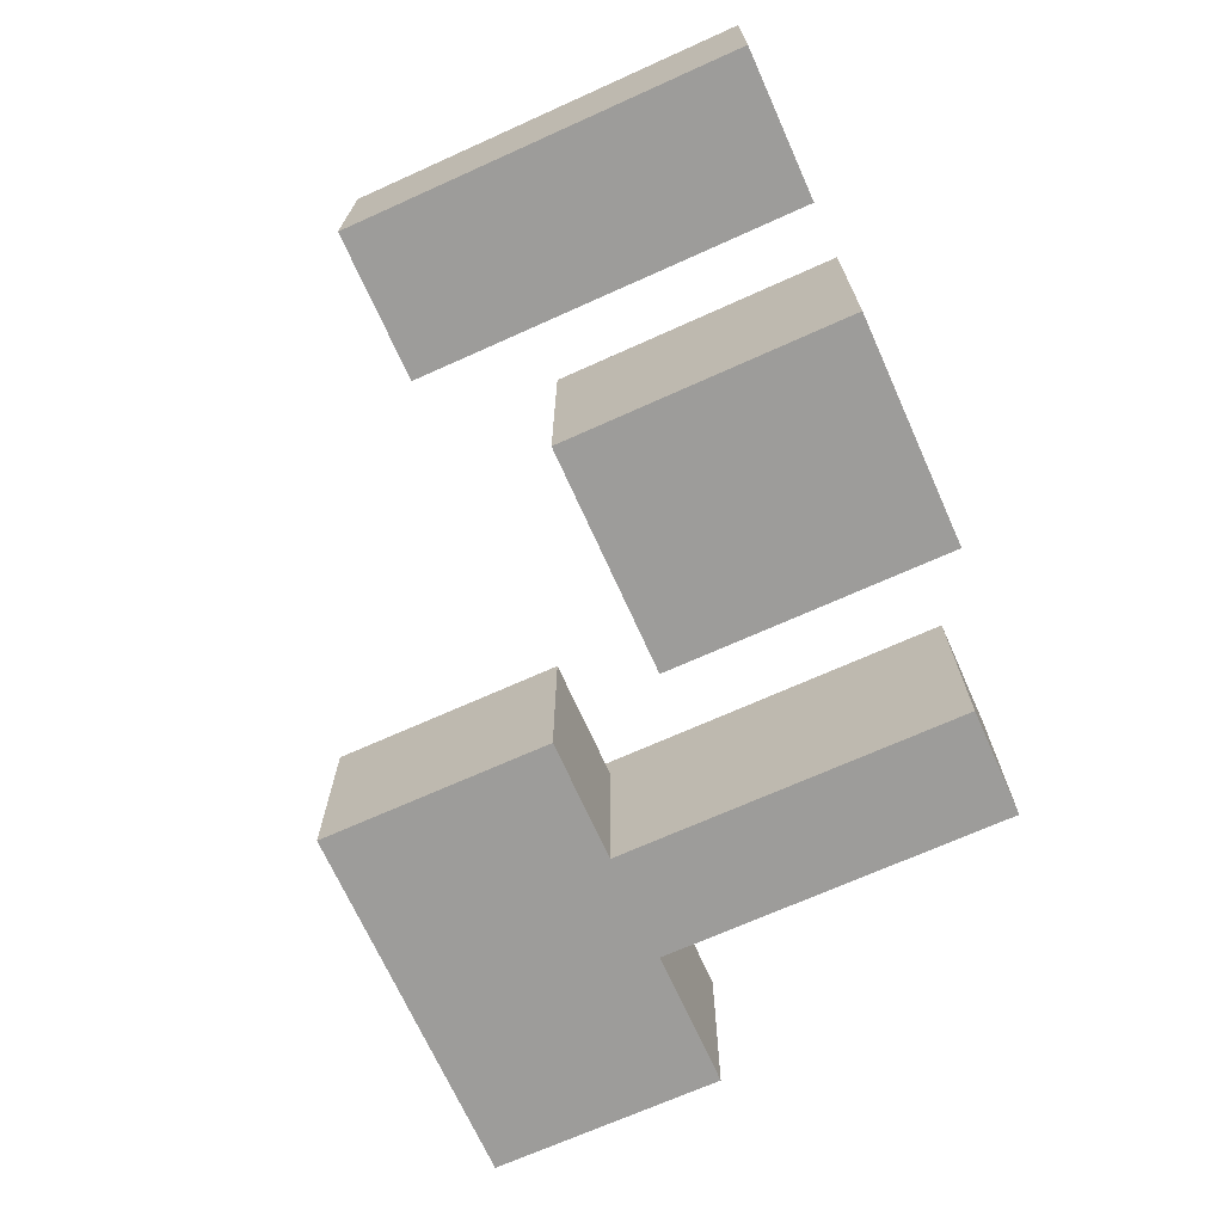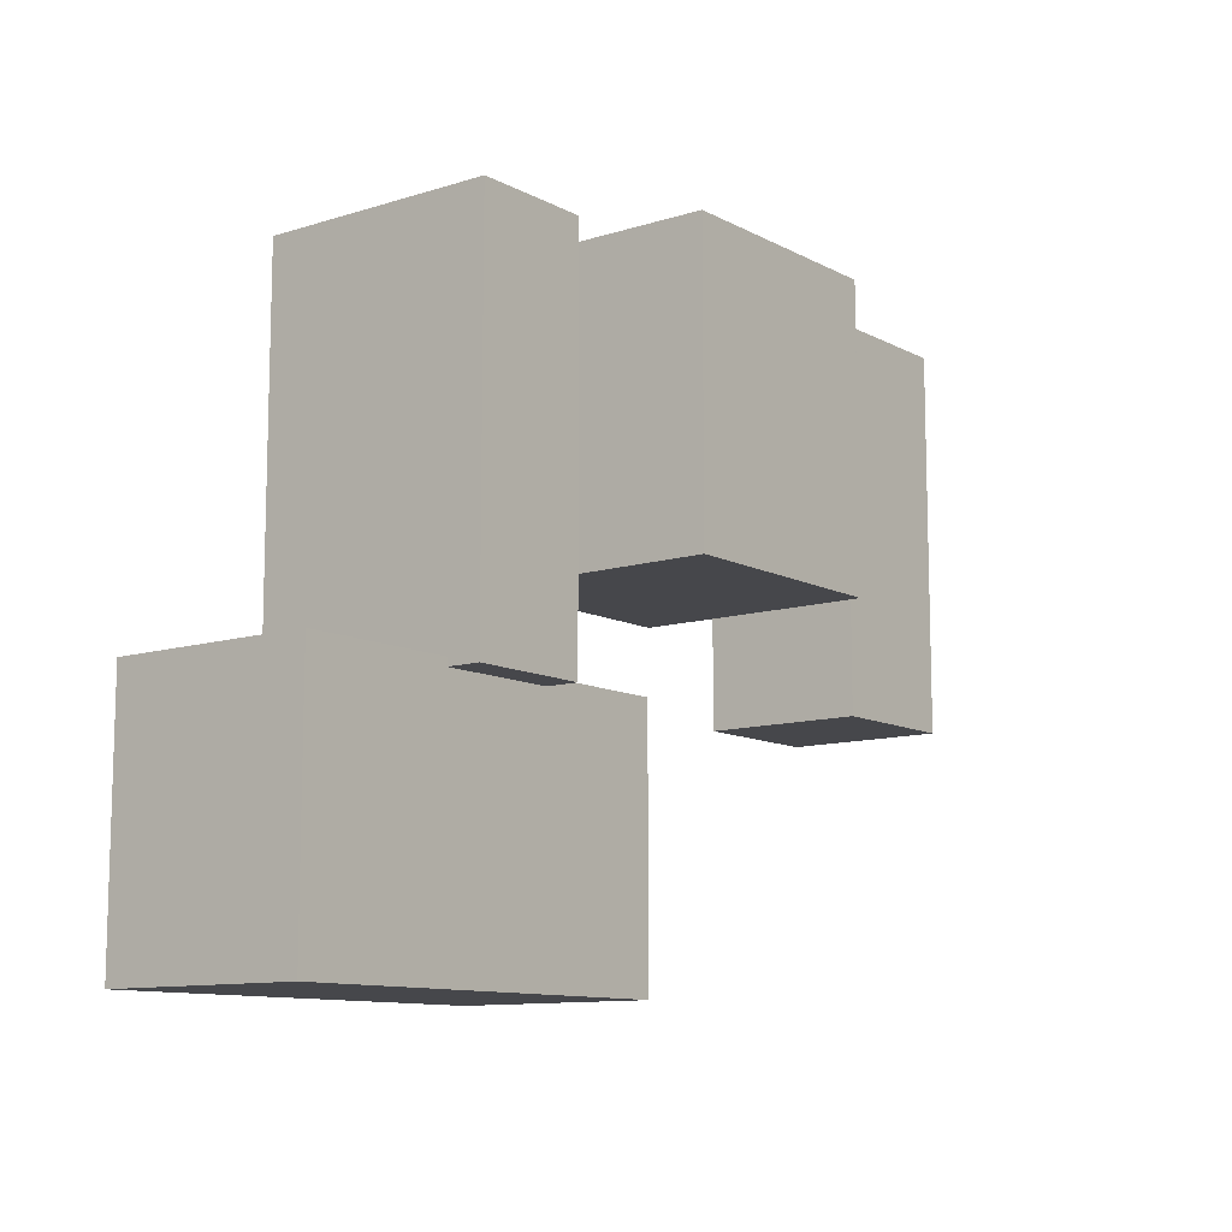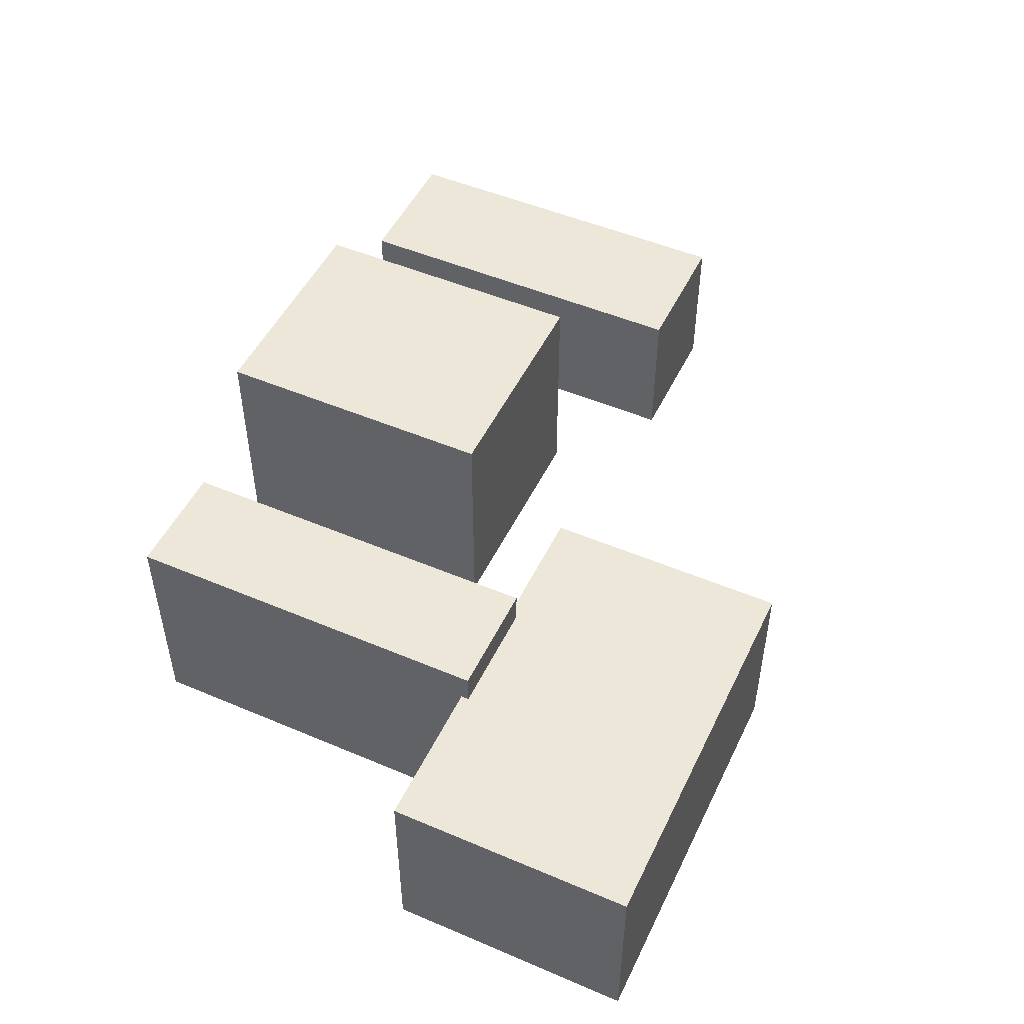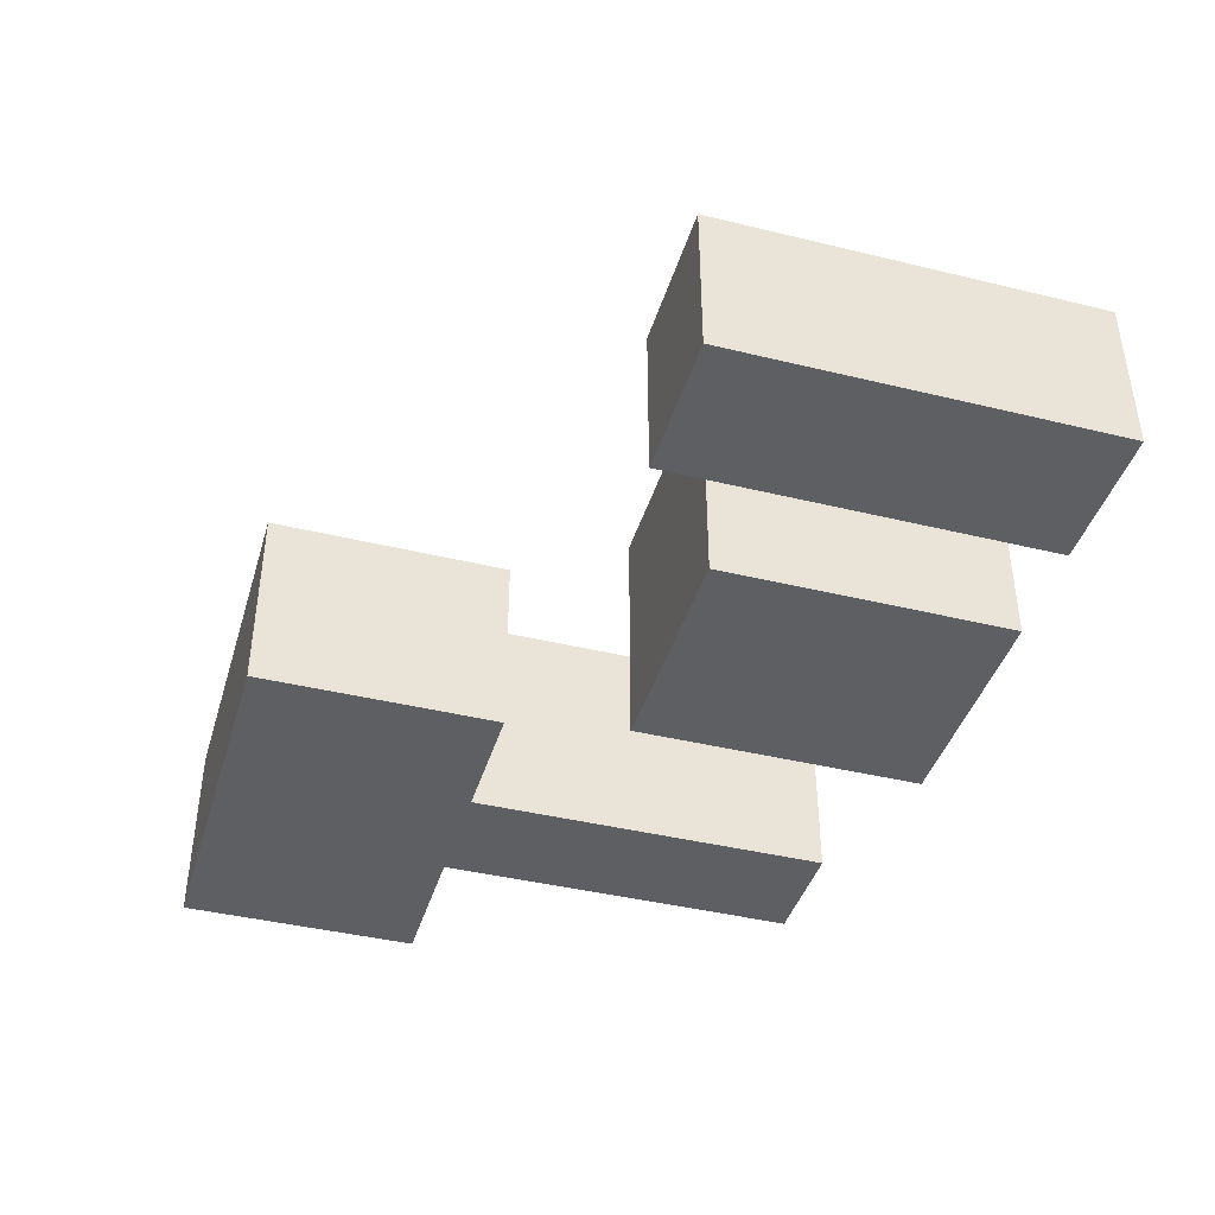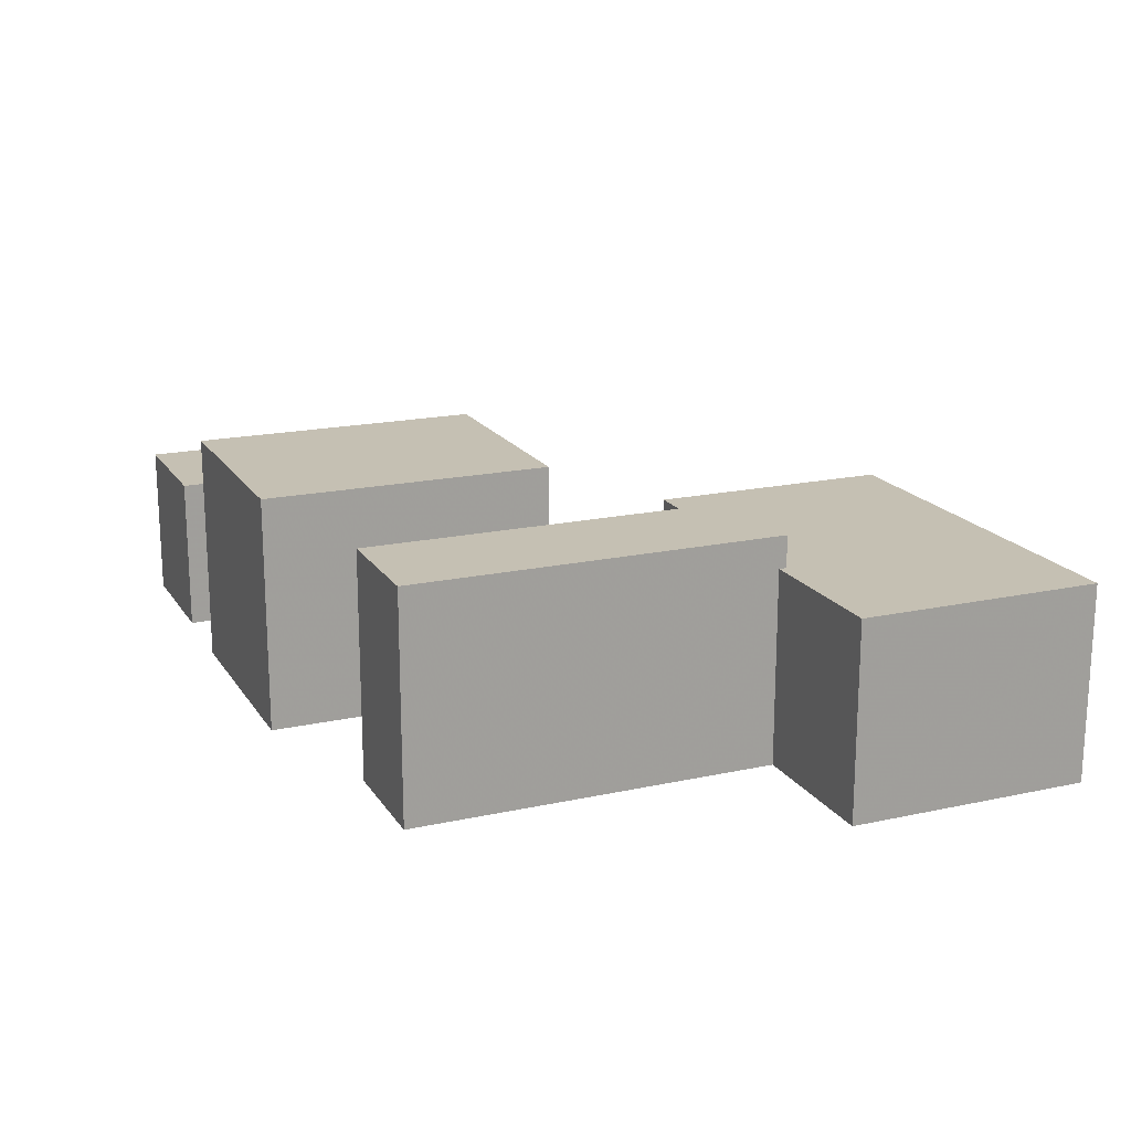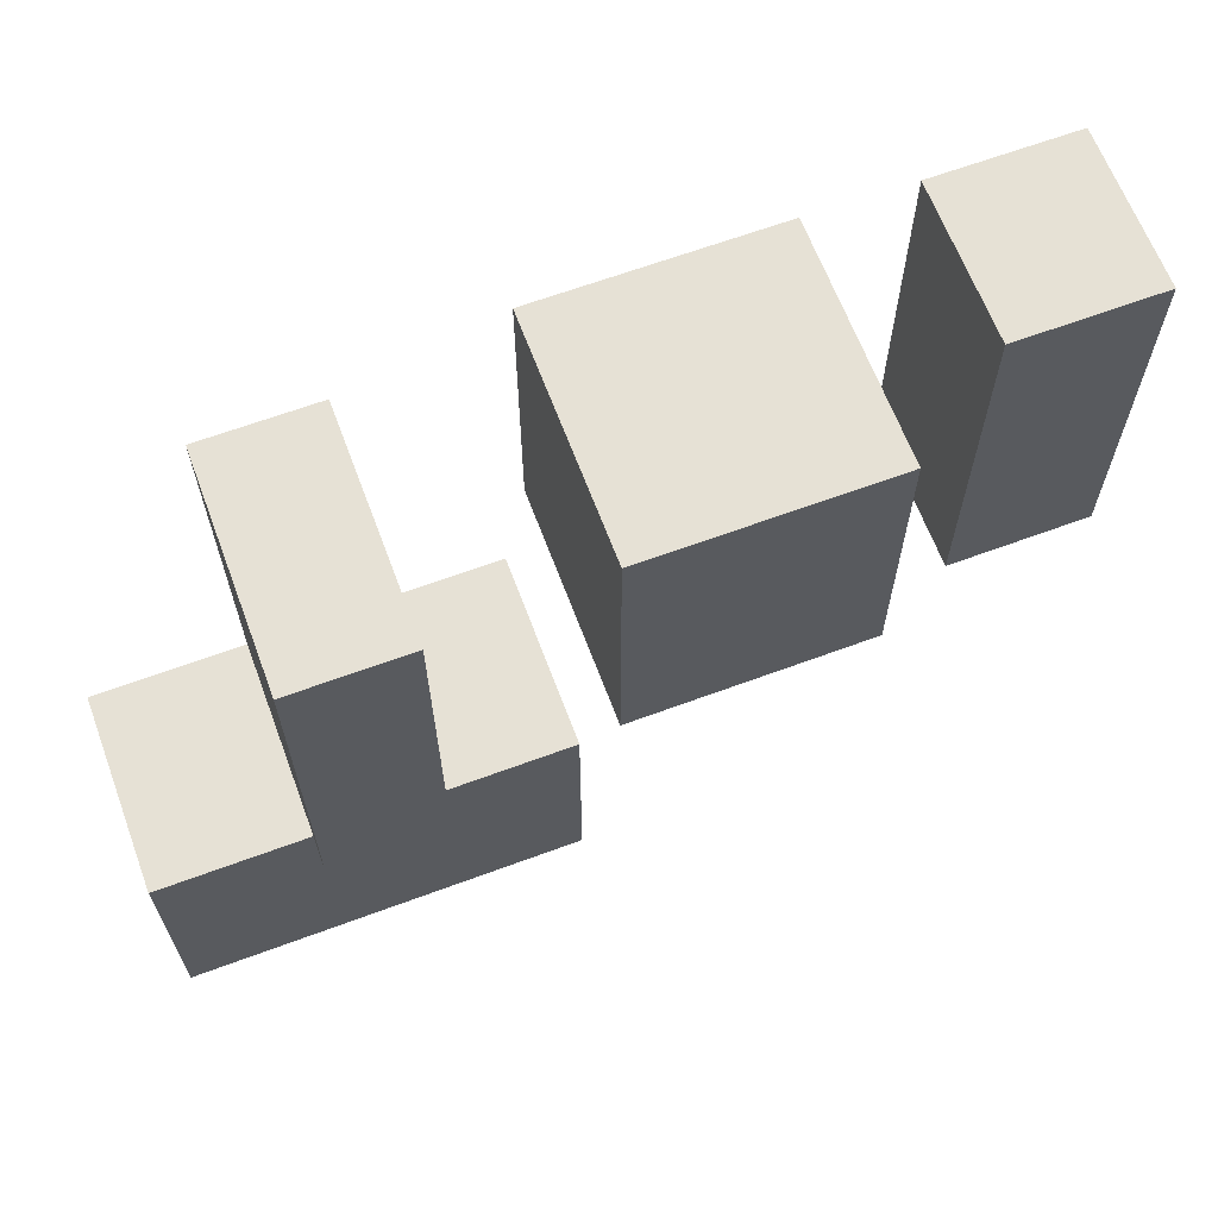
<metadata>
{"format":"obj","ext":"obj","renderer":"f3d","projection":"perspective","resolution":1024,"background":"white","views":[{"elev":-70.0,"azim":-65.8,"up":"+Y"},{"elev":-10.8,"azim":127.9,"up":"+Z"},{"elev":49.8,"azim":115.1,"up":"+Y"},{"elev":-41.5,"azim":-106.4,"up":"+Y"},{"elev":18.1,"azim":67.0,"up":"+Y"},{"elev":64.7,"azim":159.5,"up":"+Z"}]}
</metadata>
<code>
v  -20 0 30
v  -20 0 -20
v  20 0 -20
v  20 0 30
v  -20 40 30
v  20 40 30
v  20 40 -20
v  -20 40 -20
g Box001
f 1 2 3 4
f 5 6 7 8
f 1 4 6 5
f 4 3 7 6
f 3 2 8 7
f 2 1 5 8
v  -61.8 0 29.6
v  -61.8 0 -34.67
v  -37.51 0 -34.67
v  -37.51 0 29.6
v  -61.8 27.07 29.6
v  -37.51 27.07 29.6
v  -37.51 27.07 -34.67
v  -61.8 27.07 -34.67
g Box002
f 9 10 11 12
f 13 14 15 16
f 9 12 14 13
f 12 11 15 14
f 11 10 16 15
f 10 9 13 16
v  45.74 0 22.23
v  45.74 0 -41.19
v  65.18 0 -41.19
v  65.18 0 22.23
v  45.74 38.29 22.23
v  65.18 38.29 22.23
v  65.18 38.29 -41.19
v  45.74 38.29 -41.19
g Box003
f 17 18 19 20
f 21 22 23 24
f 17 20 22 21
f 20 19 23 22
f 19 18 24 23
f 18 17 21 24
v  23.73 0 -39.9
v  23.73 0 -81.11
v  90.22 0 -81.11
v  90.22 0 -39.9
v  23.73 32.94 -39.9
v  90.22 32.94 -39.9
v  90.22 32.94 -81.11
v  23.73 32.94 -81.11
g Box004
f 25 26 27 28
f 29 30 31 32
f 25 28 30 29
f 28 27 31 30
f 27 26 32 31
f 26 25 29 32

</code>
